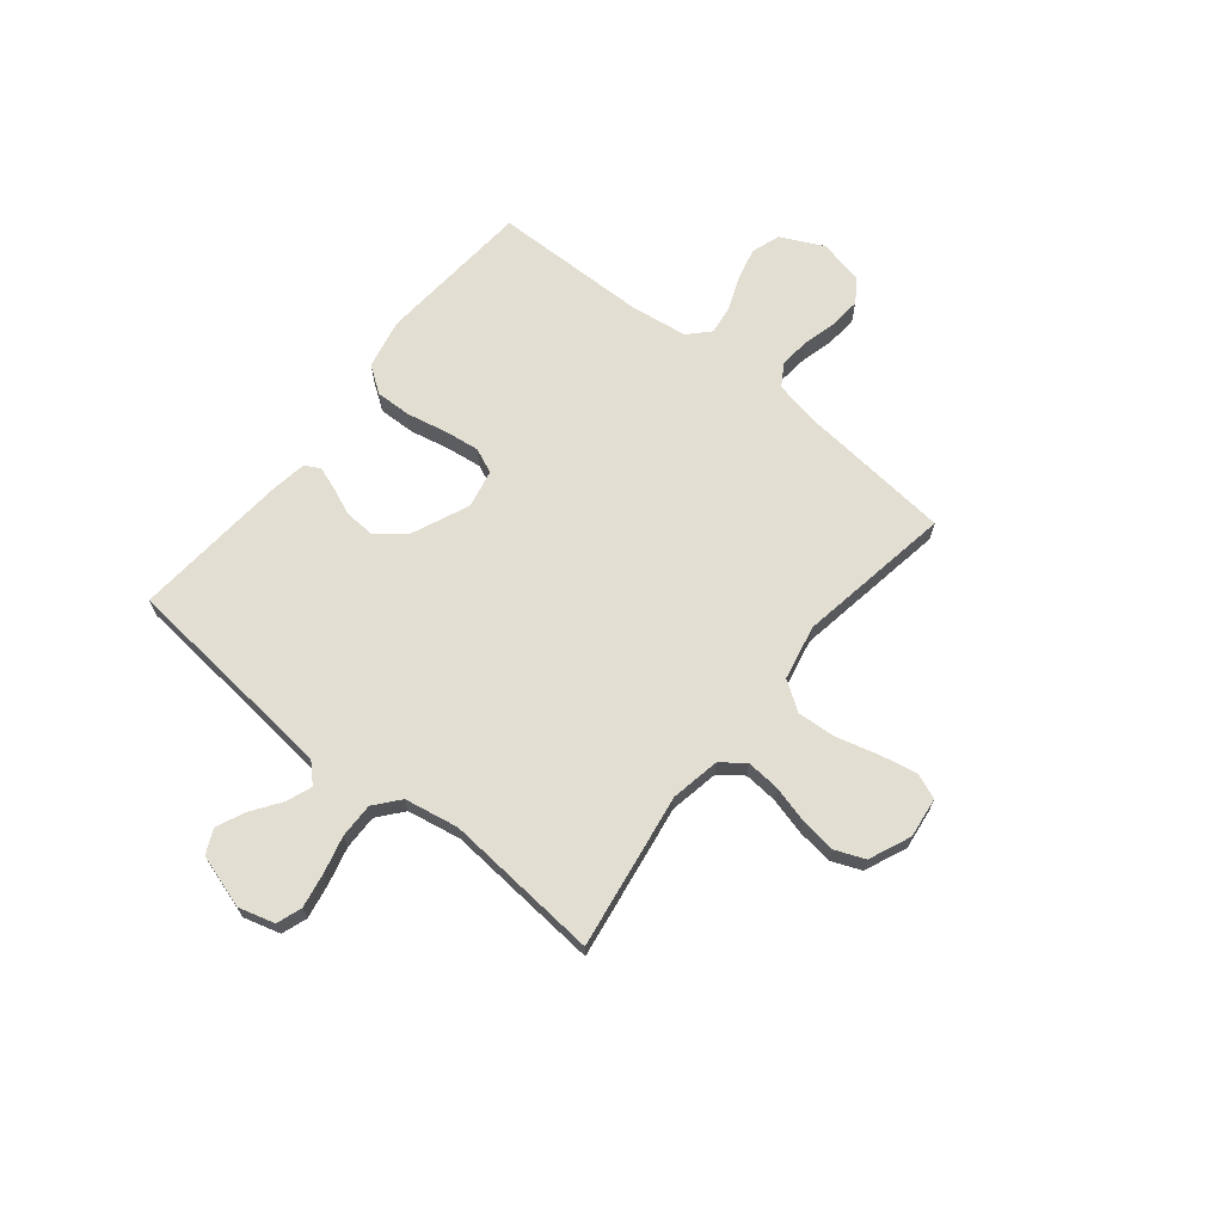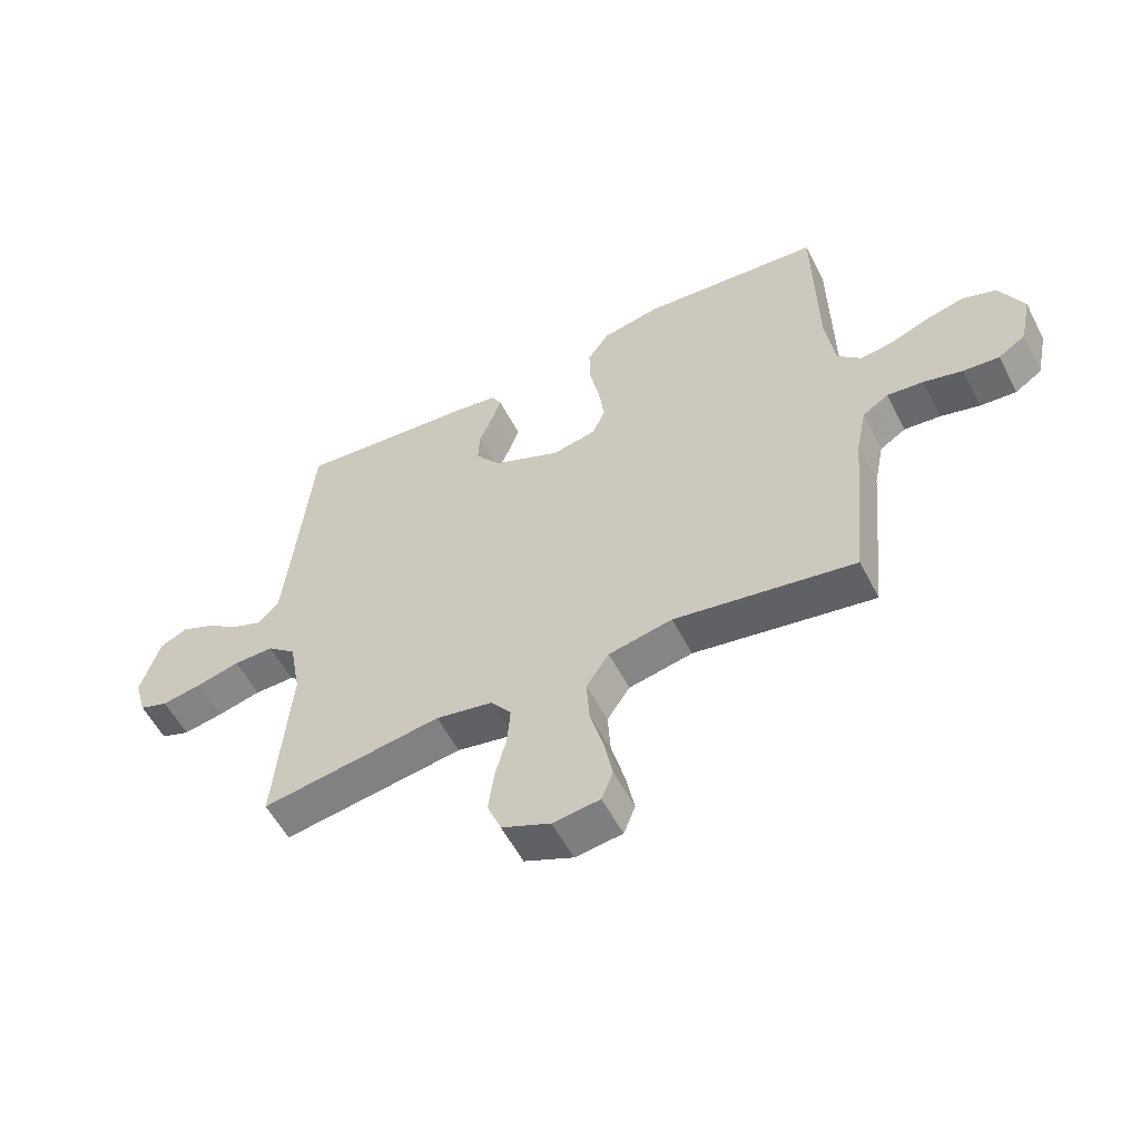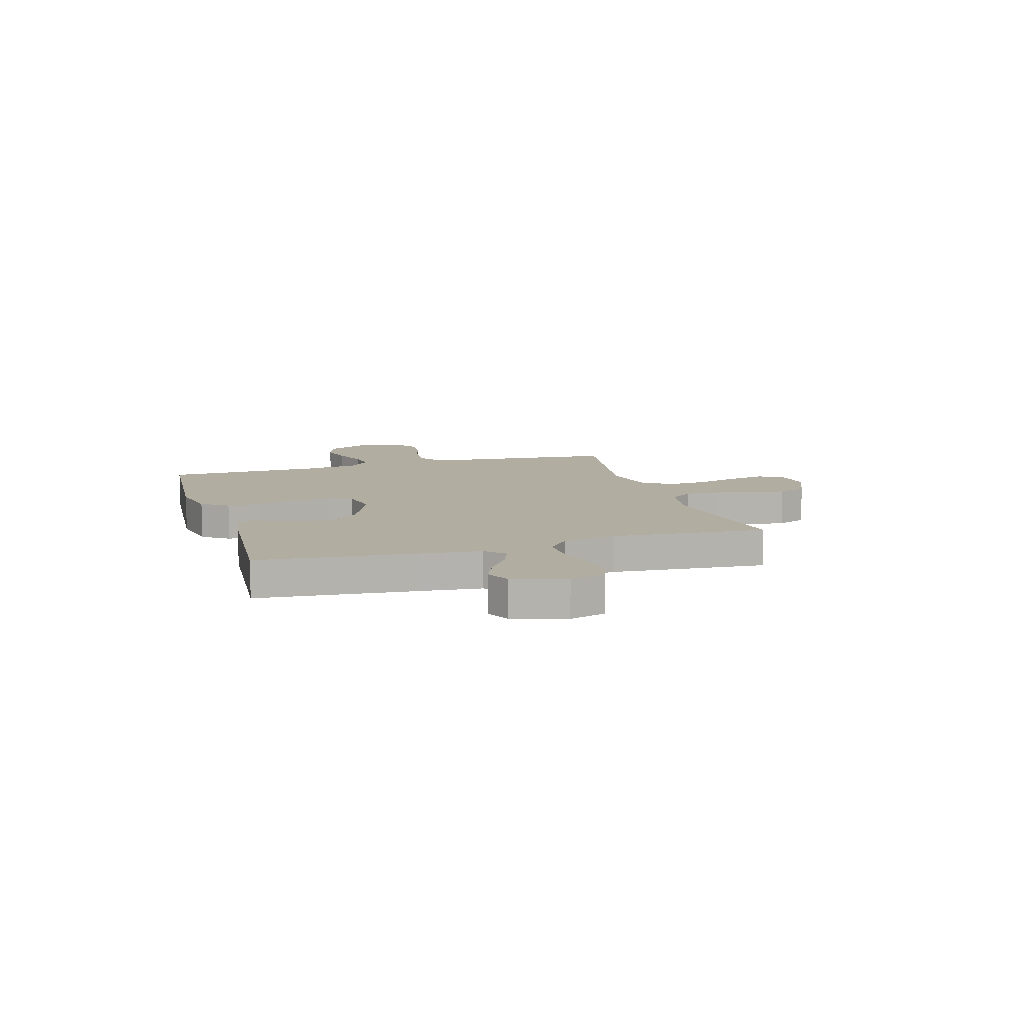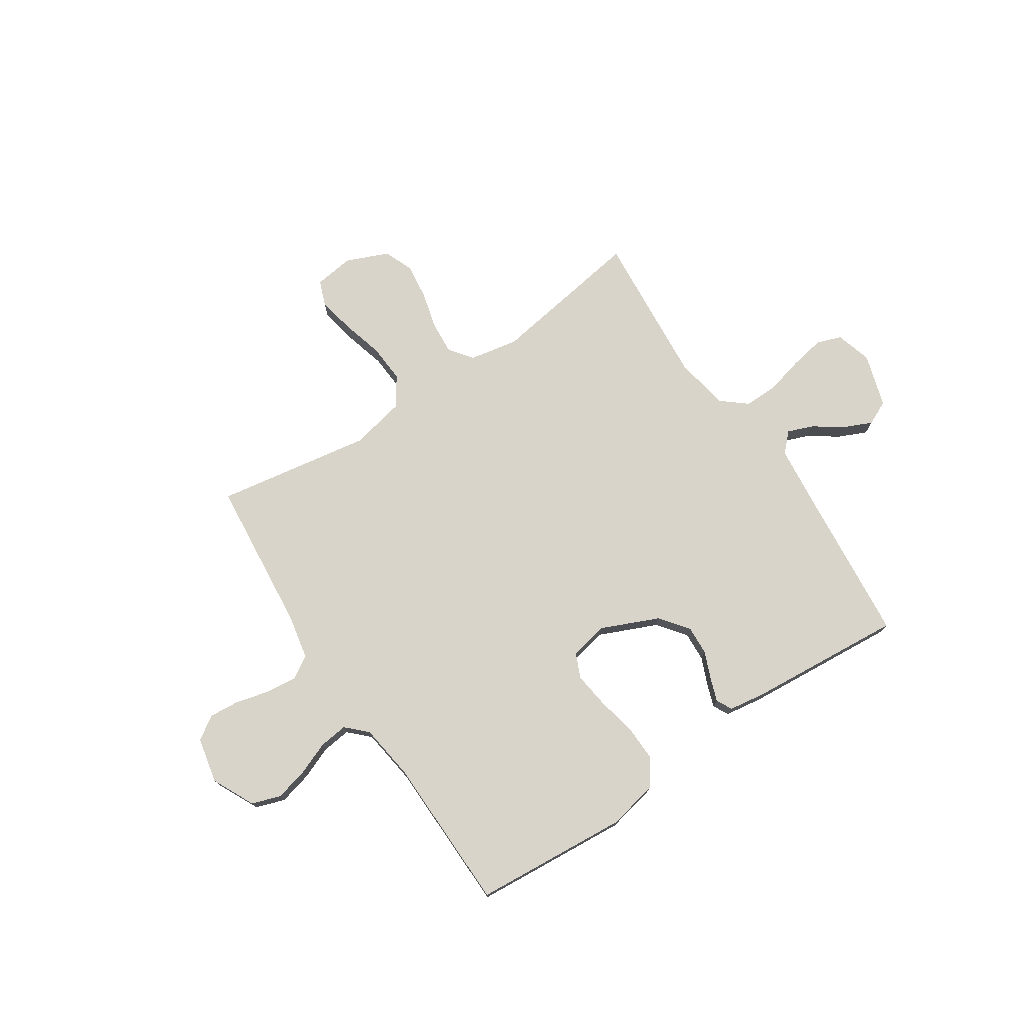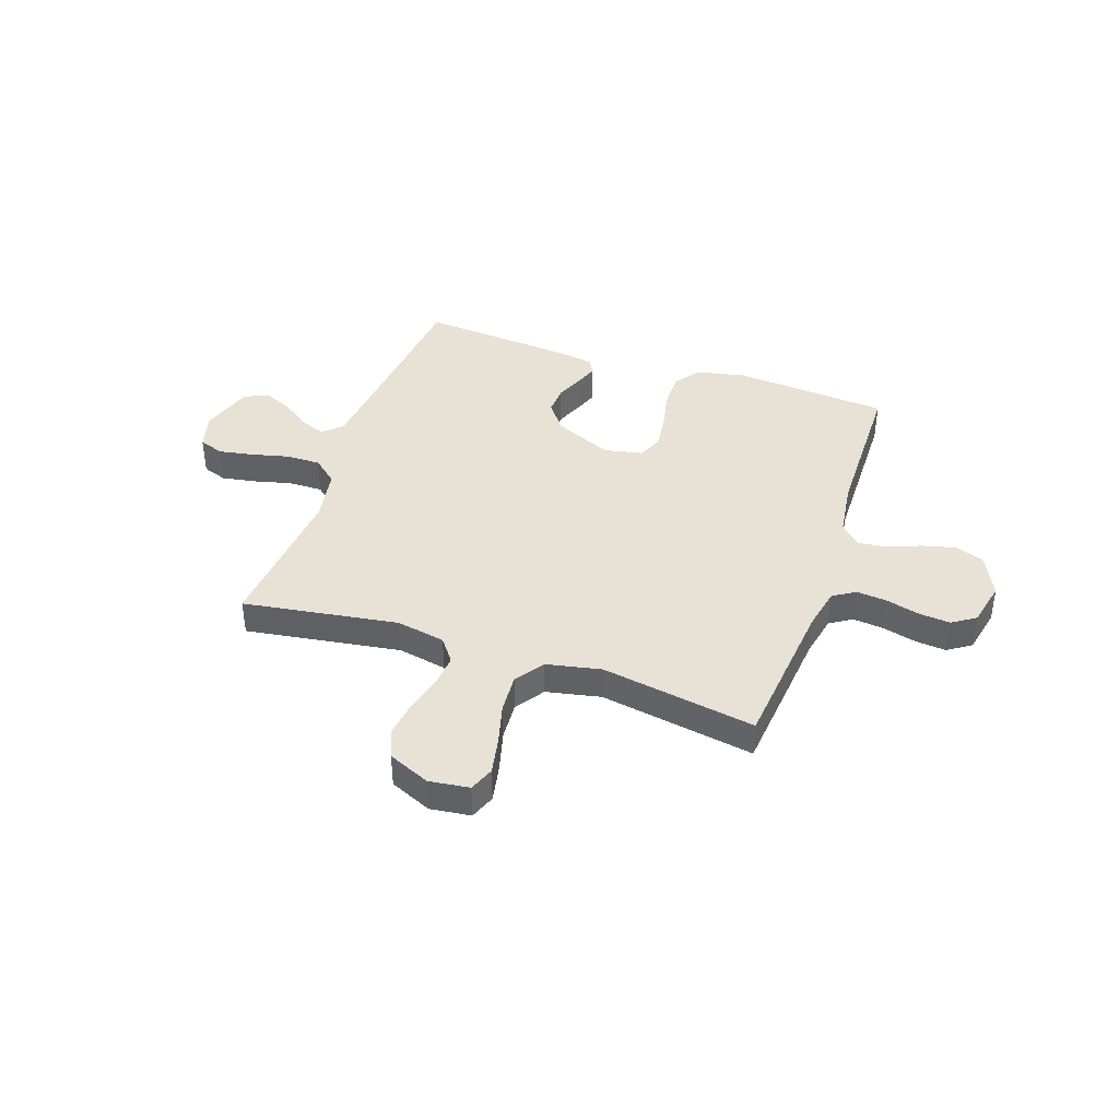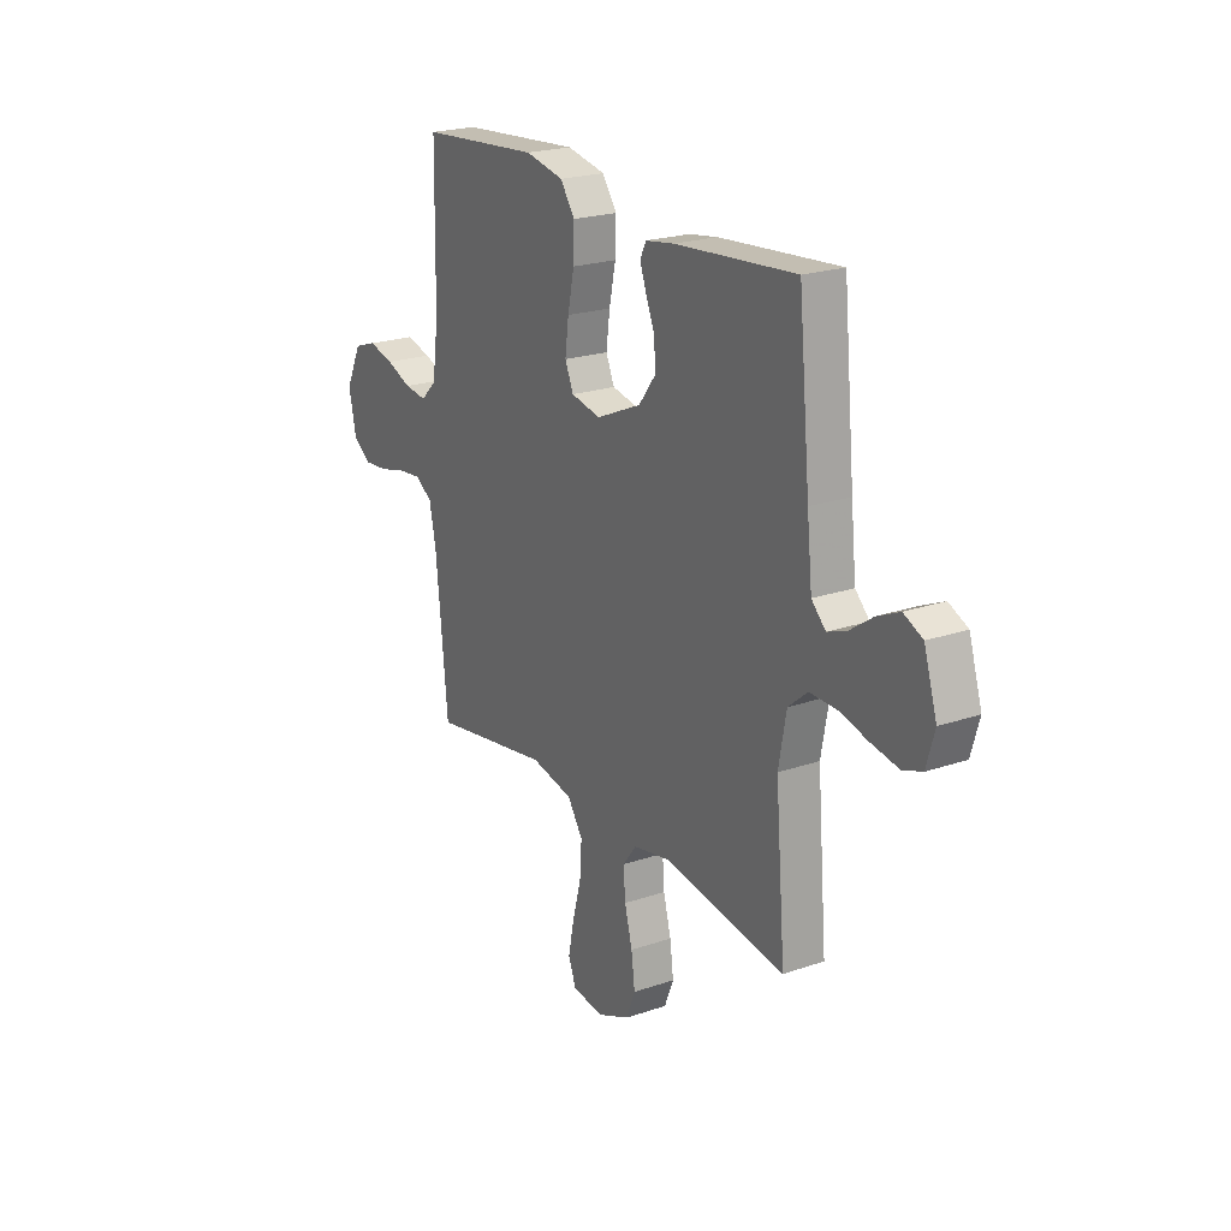
<metadata>
{"format":"obj","ext":"obj","renderer":"f3d","projection":"perspective","resolution":1024,"background":"white","views":[{"elev":67.9,"azim":128.9,"up":"+Y"},{"elev":-55.9,"azim":-152.9,"up":"+Z"},{"elev":10.3,"azim":73.2,"up":"+Y"},{"elev":75.1,"azim":-33.6,"up":"+Y"},{"elev":40.4,"azim":-161.0,"up":"+Y"},{"elev":21.9,"azim":59.0,"up":"+Z"}]}
</metadata>
<code>
v 0.5 0.07 -0.5
v 0.2 0.07 -0.454
v 0.105 0.07 -0.472
v 0.071 0.07 -0.517
v 0.076 0.07 -0.581
v 0.095 0.07 -0.653
v 0.104 0.07 -0.722
v 0.081 0.07 -0.779
v 0 0.07 -0.814
v -0.078 0.07 -0.804
v -0.097 0.07 -0.755
v -0.083 0.07 -0.684
v -0.061 0.07 -0.603
v -0.056 0.07 -0.528
v -0.094 0.07 -0.472
v -0.2 0.07 -0.45
v -0.5 0.07 -0.5
v -0.529 0.07 -0.2
v -0.546 0.07 -0.117
v -0.589 0.07 -0.09
v -0.649 0.07 -0.096
v -0.714 0.07 -0.113
v -0.774 0.07 -0.118
v -0.819 0.07 -0.088
v -0.838 0.07 0
v -0.798 0.07 0.082
v -0.742 0.07 0.101
v -0.678 0.07 0.085
v -0.615 0.07 0.06
v -0.559 0.07 0.053
v -0.52 0.07 0.091
v -0.505 0.07 0.2
v -0.5 0.07 0.5
v -0.2 0.07 0.524
v -0.104 0.07 0.504
v -0.068 0.07 0.453
v -0.07 0.07 0.383
v -0.086 0.07 0.307
v -0.095 0.07 0.238
v -0.074 0.07 0.19
v 0 0.07 0.175
v 0.112 0.07 0.224
v 0.154 0.07 0.279
v 0.151 0.07 0.336
v 0.129 0.07 0.389
v 0.113 0.07 0.434
v 0.129 0.07 0.464
v 0.2 0.07 0.475
v 0.5 0.07 0.5
v 0.529 0.07 0.2
v 0.542 0.07 0.077
v 0.577 0.07 0.042
v 0.626 0.07 0.061
v 0.682 0.07 0.1
v 0.737 0.07 0.125
v 0.784 0.07 0.103
v 0.816 0.07 0
v 0.796 0.07 -0.07
v 0.748 0.07 -0.087
v 0.681 0.07 -0.075
v 0.609 0.07 -0.057
v 0.542 0.07 -0.056
v 0.494 0.07 -0.096
v 0.475 0.07 -0.2
v 0.5 0 -0.5
v 0.2 0 -0.454
v 0.105 0 -0.472
v 0.071 0 -0.517
v 0.076 0 -0.581
v 0.095 0 -0.653
v 0.104 0 -0.722
v 0.081 0 -0.779
v 0 0 -0.814
v -0.078 0 -0.804
v -0.097 0 -0.755
v -0.083 0 -0.684
v -0.061 0 -0.603
v -0.056 0 -0.528
v -0.094 0 -0.472
v -0.2 0 -0.45
v -0.5 0 -0.5
v -0.529 0 -0.2
v -0.546 0 -0.117
v -0.589 0 -0.09
v -0.649 0 -0.096
v -0.714 0 -0.113
v -0.774 0 -0.118
v -0.819 0 -0.088
v -0.838 0 0
v -0.798 0 0.082
v -0.742 0 0.101
v -0.678 0 0.085
v -0.615 0 0.06
v -0.559 0 0.053
v -0.52 0 0.091
v -0.505 0 0.2
v -0.5 0 0.5
v -0.2 0 0.524
v -0.104 0 0.504
v -0.068 0 0.453
v -0.07 0 0.383
v -0.086 0 0.307
v -0.095 0 0.238
v -0.074 0 0.19
v 0 0 0.175
v 0.112 0 0.224
v 0.154 0 0.279
v 0.151 0 0.336
v 0.129 0 0.389
v 0.113 0 0.434
v 0.129 0 0.464
v 0.2 0 0.475
v 0.5 0 0.5
v 0.529 0 0.2
v 0.542 0 0.077
v 0.577 0 0.042
v 0.626 0 0.061
v 0.682 0 0.1
v 0.737 0 0.125
v 0.784 0 0.103
v 0.816 0 0
v 0.796 0 -0.07
v 0.748 0 -0.087
v 0.681 0 -0.075
v 0.609 0 -0.057
v 0.542 0 -0.056
v 0.494 0 -0.096
v 0.475 0 -0.2
f 58 59 60 61
f 56 57 58 61
f 56 61 62
f 53 54 55 56
f 52 53 56 62
f 51 52 62 63
f 47 48 49 50
f 47 50 51 63
f 44 45 46 47
f 35 36 37 38
f 35 38 39
f 32 33 34 35
f 31 32 35 39
f 30 31 39 40
f 26 27 28 29
f 26 29 30
f 25 26 30
f 24 25 30
f 21 22 23 24
f 20 21 24 30
f 19 20 30 40
f 16 17 18
f 15 16 18 19
f 10 11 12 13
f 8 9 10 13
f 8 13 14
f 5 6 7 8
f 4 5 8 14
f 3 4 14 15
f 64 1 2
f 44 47 63 64
f 43 44 64 2
f 42 43 2 3
f 41 42 3 15
f 15 19 40 41
f 125 124 123 122
f 125 122 121 120
f 126 125 120
f 120 119 118 117
f 126 120 117 116
f 127 126 116 115
f 114 113 112 111
f 127 115 114 111
f 111 110 109 108
f 102 101 100 99
f 103 102 99
f 99 98 97 96
f 103 99 96 95
f 104 103 95 94
f 93 92 91 90
f 94 93 90
f 94 90 89
f 94 89 88
f 88 87 86 85
f 94 88 85 84
f 104 94 84 83
f 82 81 80
f 83 82 80 79
f 77 76 75 74
f 77 74 73 72
f 78 77 72
f 72 71 70 69
f 78 72 69 68
f 79 78 68 67
f 66 65 128
f 128 127 111 108
f 66 128 108 107
f 67 66 107 106
f 79 67 106 105
f 105 104 83 79
f 1 65 66 2
f 2 66 67 3
f 3 67 68 4
f 4 68 69 5
f 5 69 70 6
f 6 70 71 7
f 7 71 72 8
f 8 72 73 9
f 9 73 74 10
f 10 74 75 11
f 11 75 76 12
f 12 76 77 13
f 13 77 78 14
f 14 78 79 15
f 15 79 80 16
f 16 80 81 17
f 17 81 82 18
f 18 82 83 19
f 19 83 84 20
f 20 84 85 21
f 21 85 86 22
f 22 86 87 23
f 23 87 88 24
f 24 88 89 25
f 25 89 90 26
f 26 90 91 27
f 27 91 92 28
f 28 92 93 29
f 29 93 94 30
f 30 94 95 31
f 31 95 96 32
f 32 96 97 33
f 33 97 98 34
f 34 98 99 35
f 35 99 100 36
f 36 100 101 37
f 37 101 102 38
f 38 102 103 39
f 39 103 104 40
f 40 104 105 41
f 41 105 106 42
f 42 106 107 43
f 43 107 108 44
f 44 108 109 45
f 45 109 110 46
f 46 110 111 47
f 47 111 112 48
f 48 112 113 49
f 49 113 114 50
f 50 114 115 51
f 51 115 116 52
f 52 116 117 53
f 53 117 118 54
f 54 118 119 55
f 55 119 120 56
f 56 120 121 57
f 57 121 122 58
f 58 122 123 59
f 59 123 124 60
f 60 124 125 61
f 61 125 126 62
f 62 126 127 63
f 63 127 128 64
f 64 128 65 1

</code>
